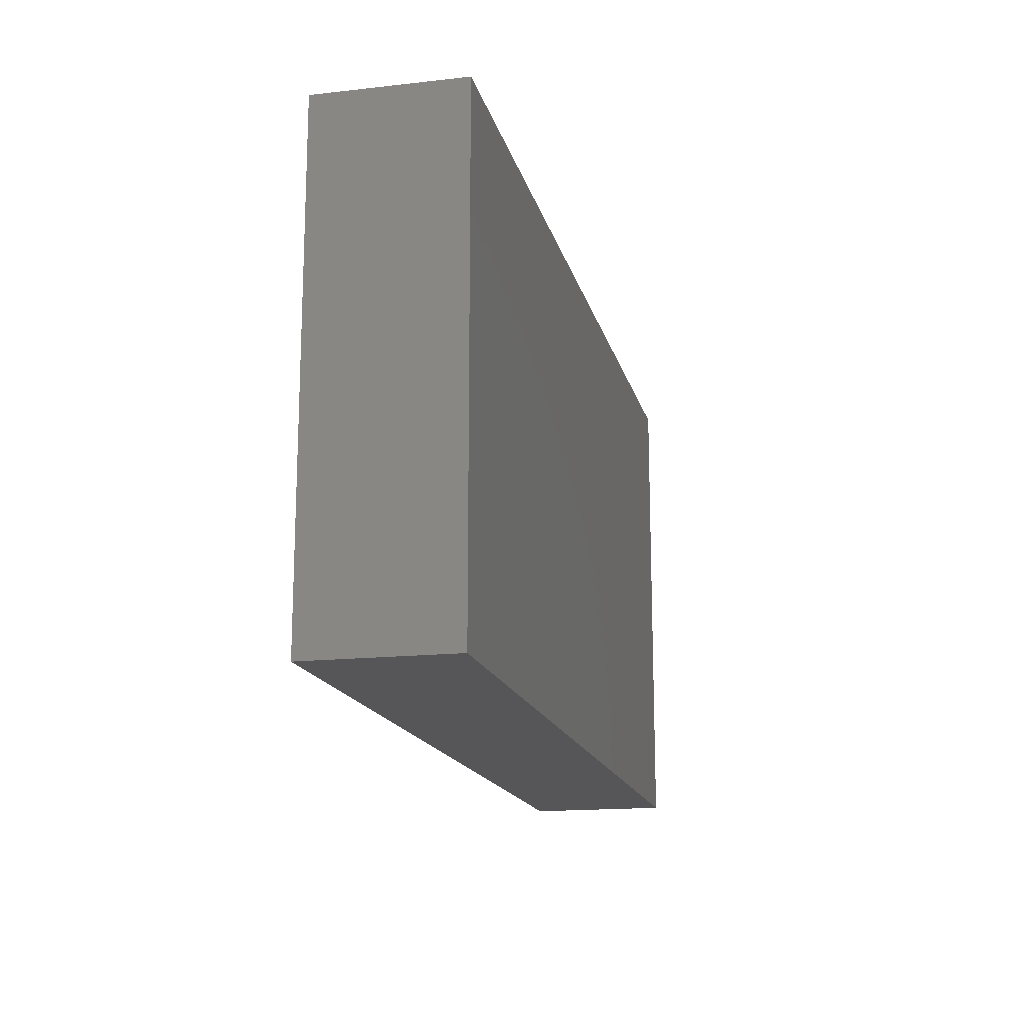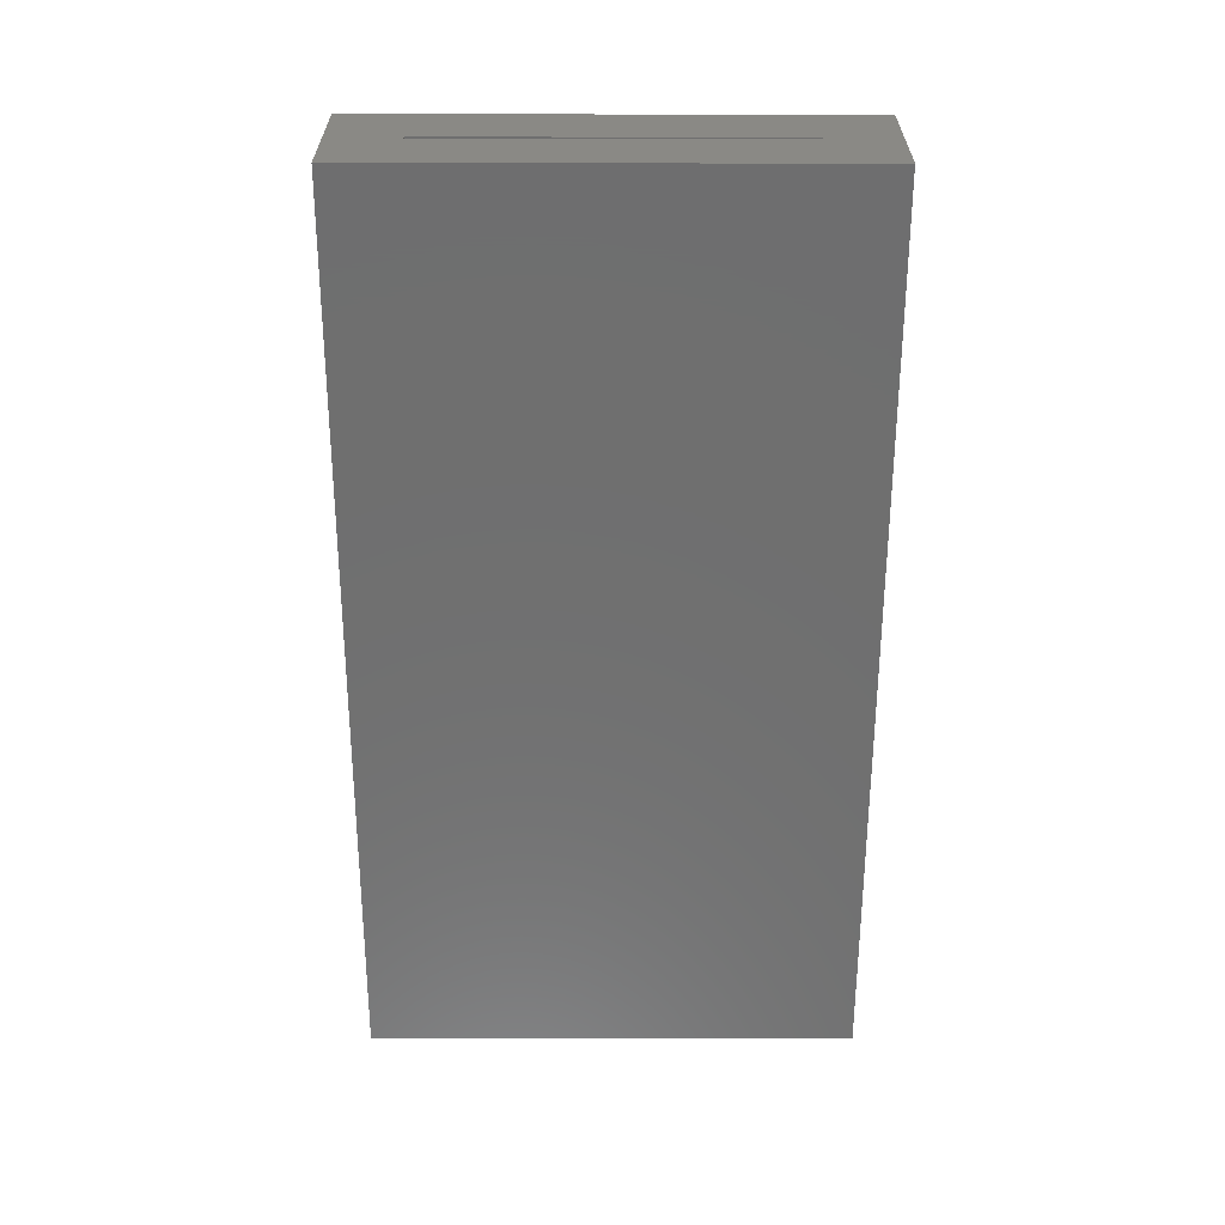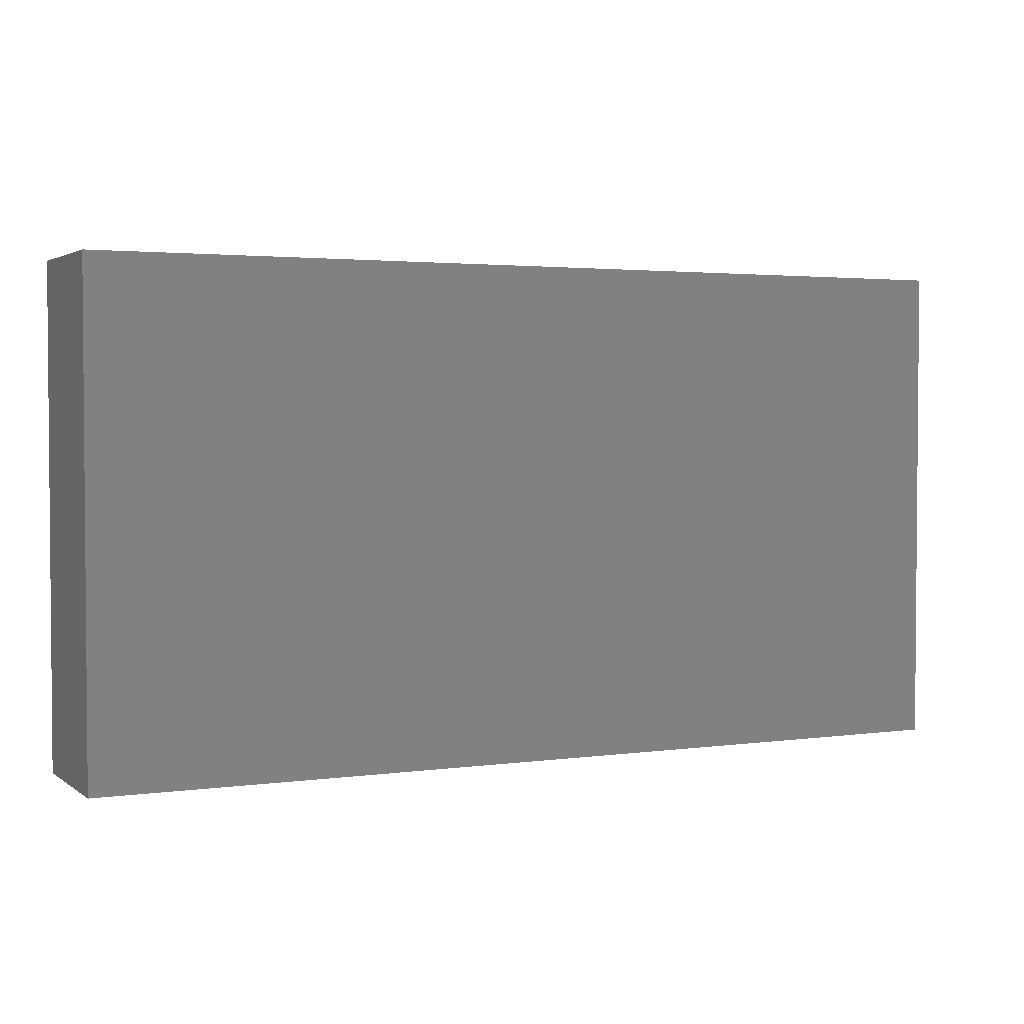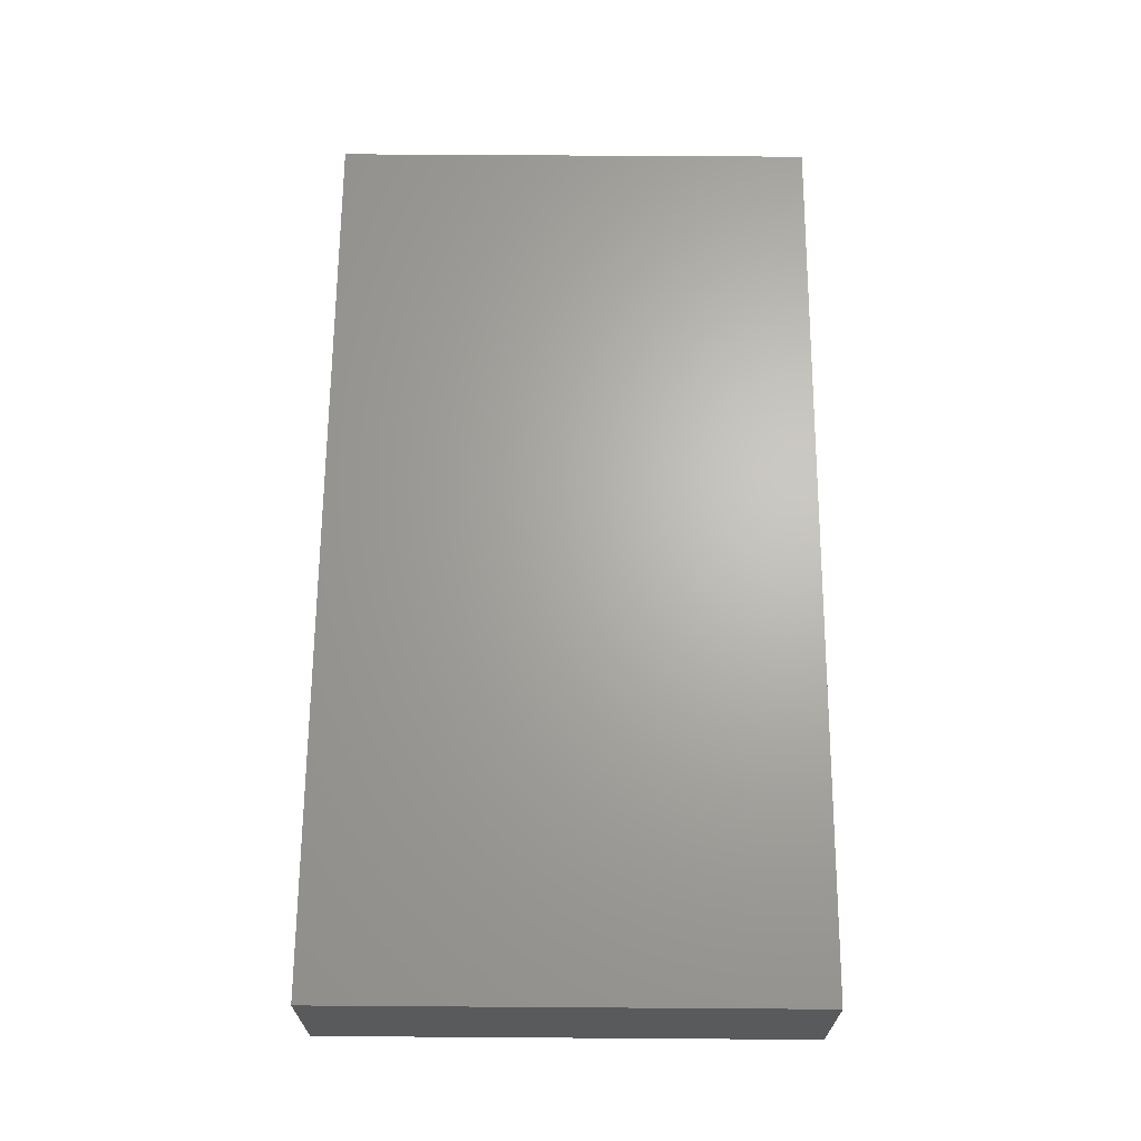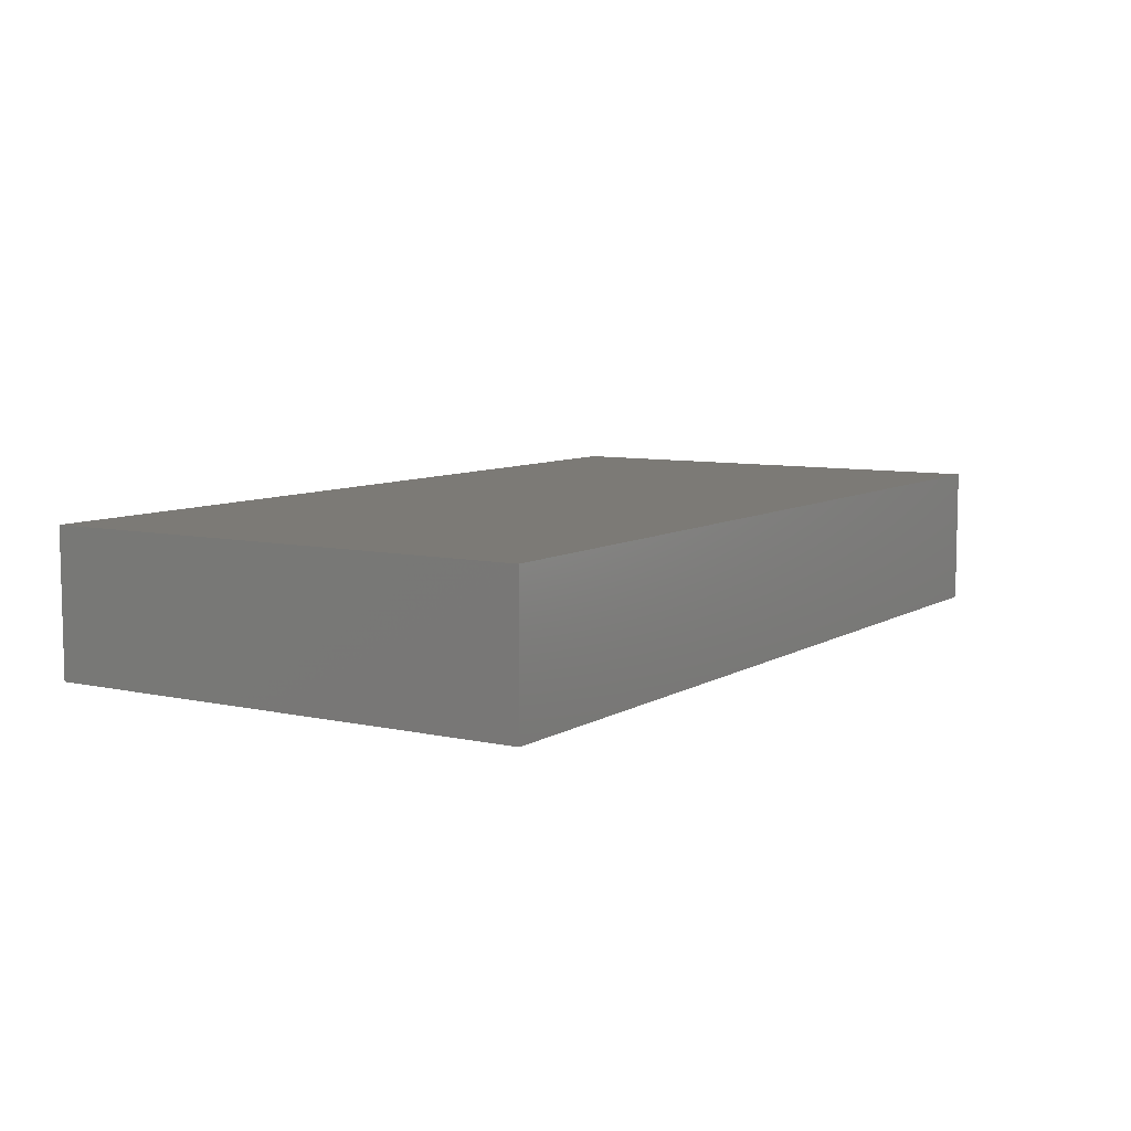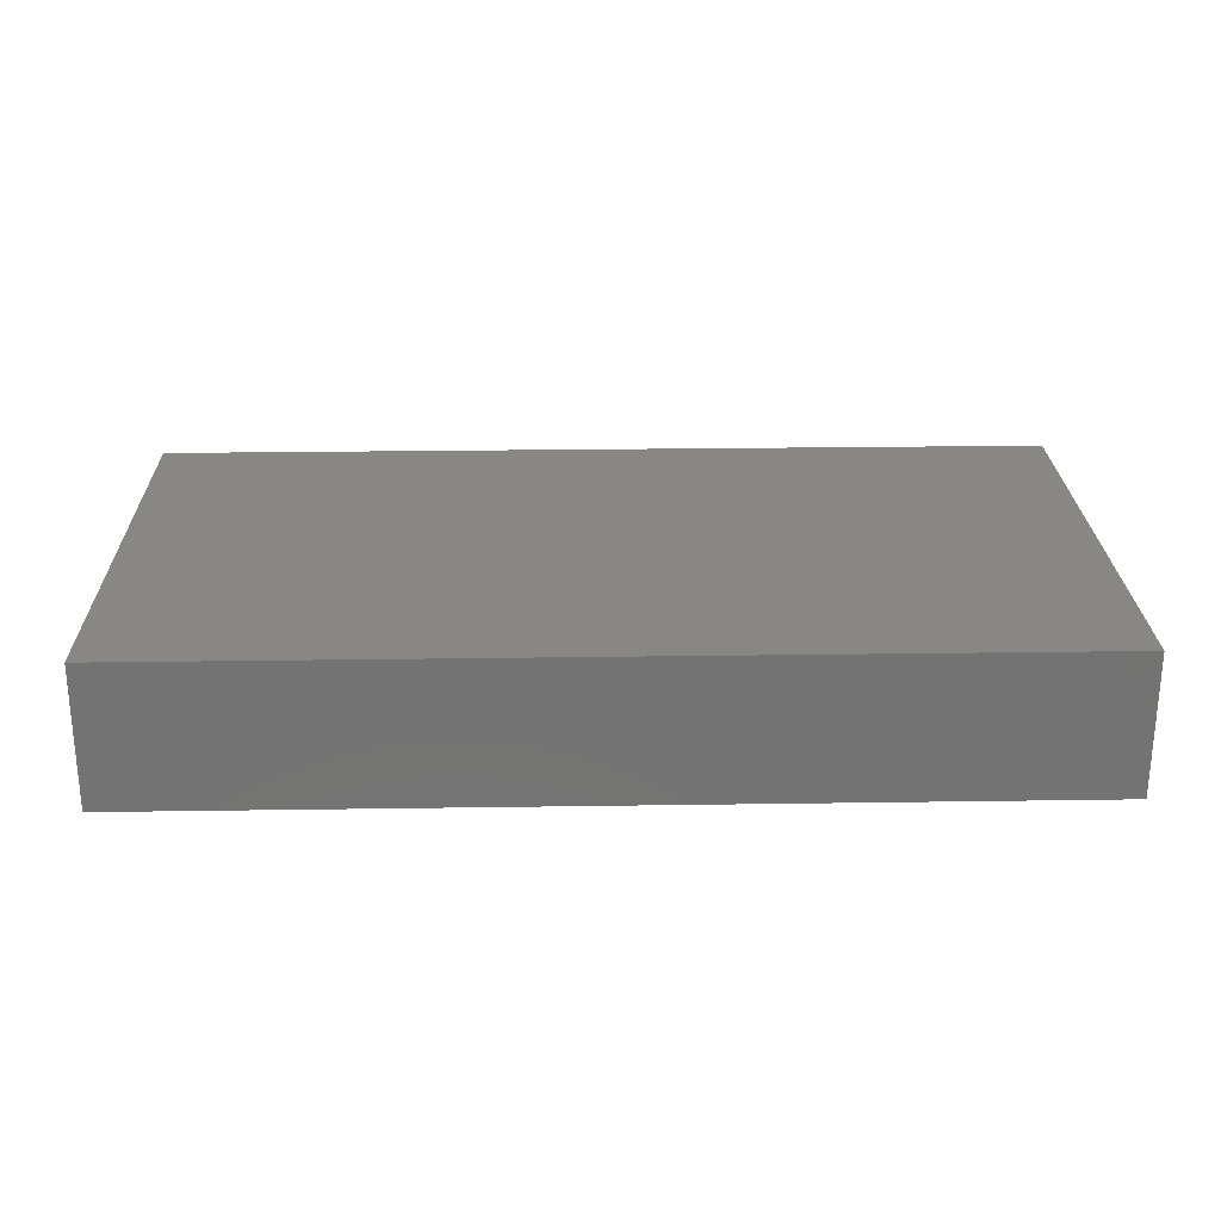
<metadata>
{"format":"stl","ext":"stl","renderer":"f3d","projection":"perspective","resolution":1024,"background":"white","views":[{"elev":-16.1,"azim":103.1,"up":"+Z"},{"elev":-61.1,"azim":-90.1,"up":"+Y"},{"elev":2.7,"azim":154.4,"up":"+Z"},{"elev":66.1,"azim":90.4,"up":"+Y"},{"elev":7.7,"azim":122.2,"up":"+Y"},{"elev":24.8,"azim":178.6,"up":"+Y"}]}
</metadata>
<code>
# stl→obj: 16 verts, 28 faces
v -0.75 -0.1875 0.4138
v -0.75 -0.0625 0.2966
v -0.75 -0.07031 0.2966
v -0.75 -0.1875 -0.4219
v -0.75 -0.07031 -0.3047
v -0.75 -0.0625 -0.3047
v -0.75 0.05469 -0.4219
v -0.75 0.05469 0.4138
v 0.6875 -0.07031 -0.3047
v 0.6875 -0.0625 -0.3047
v 0.6875 -0.07031 0.2966
v 0.6875 -0.0625 0.2966
v 0.8047 -0.1875 -0.4219
v 0.8047 0.05469 -0.4219
v 0.8047 -0.1875 0.4138
v 0.8047 0.05469 0.4138
f 1 2 3
f 4 1 3
f 4 3 5
f 4 5 6
f 4 6 7
f 7 6 8
f 8 6 2
f 8 2 1
f 5 9 6
f 6 9 10
f 11 3 12
f 12 3 2
f 2 6 12
f 12 6 10
f 3 11 5
f 5 11 9
f 4 7 13
f 13 7 14
f 13 14 15
f 15 14 16
f 15 16 1
f 1 16 8
f 8 16 7
f 7 16 14
f 1 4 15
f 15 4 13
f 9 11 10
f 10 11 12

</code>
